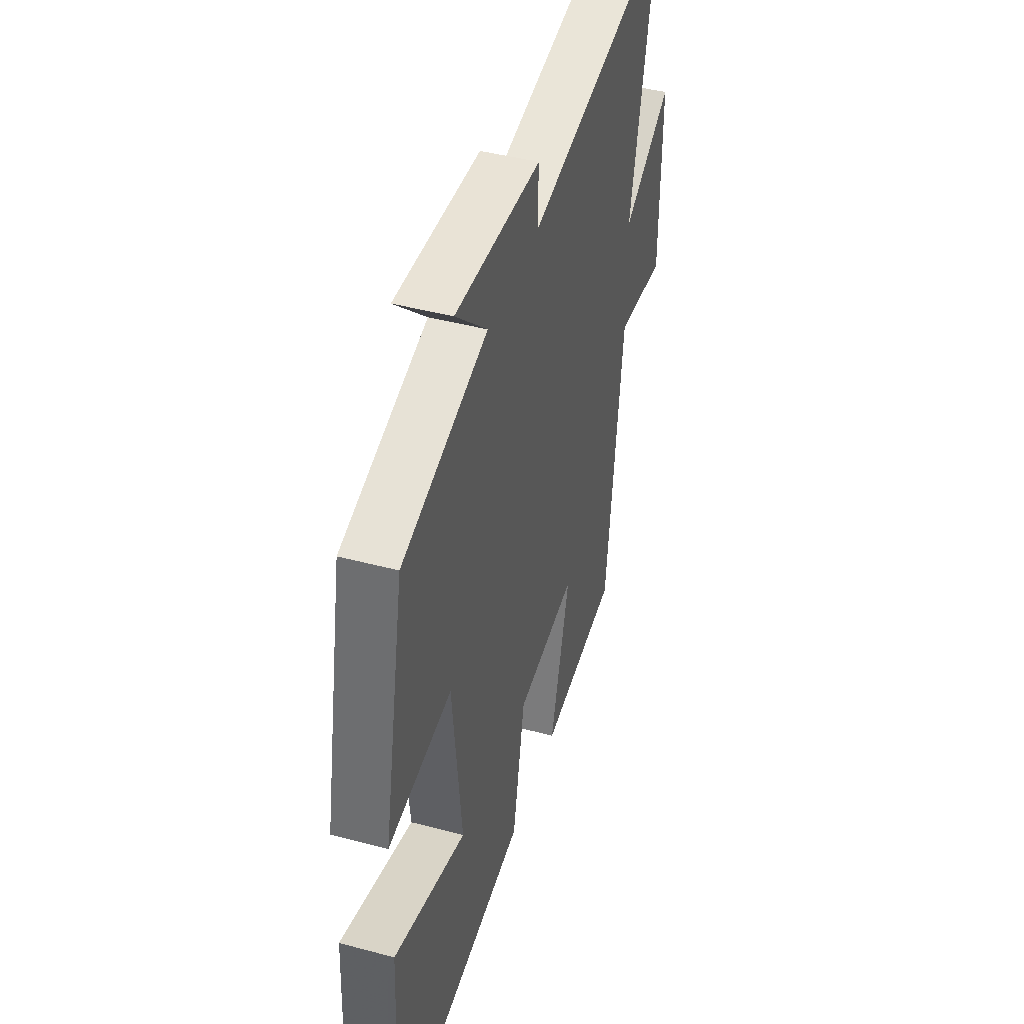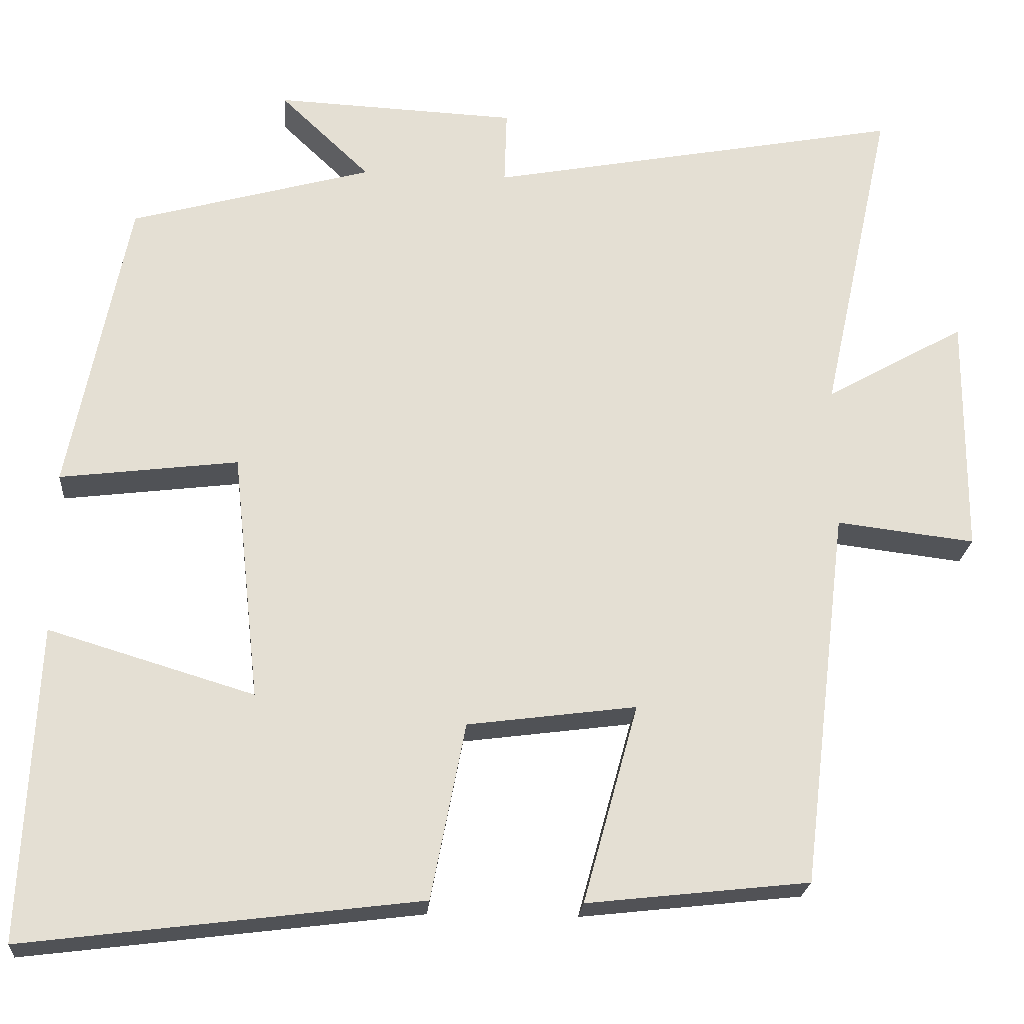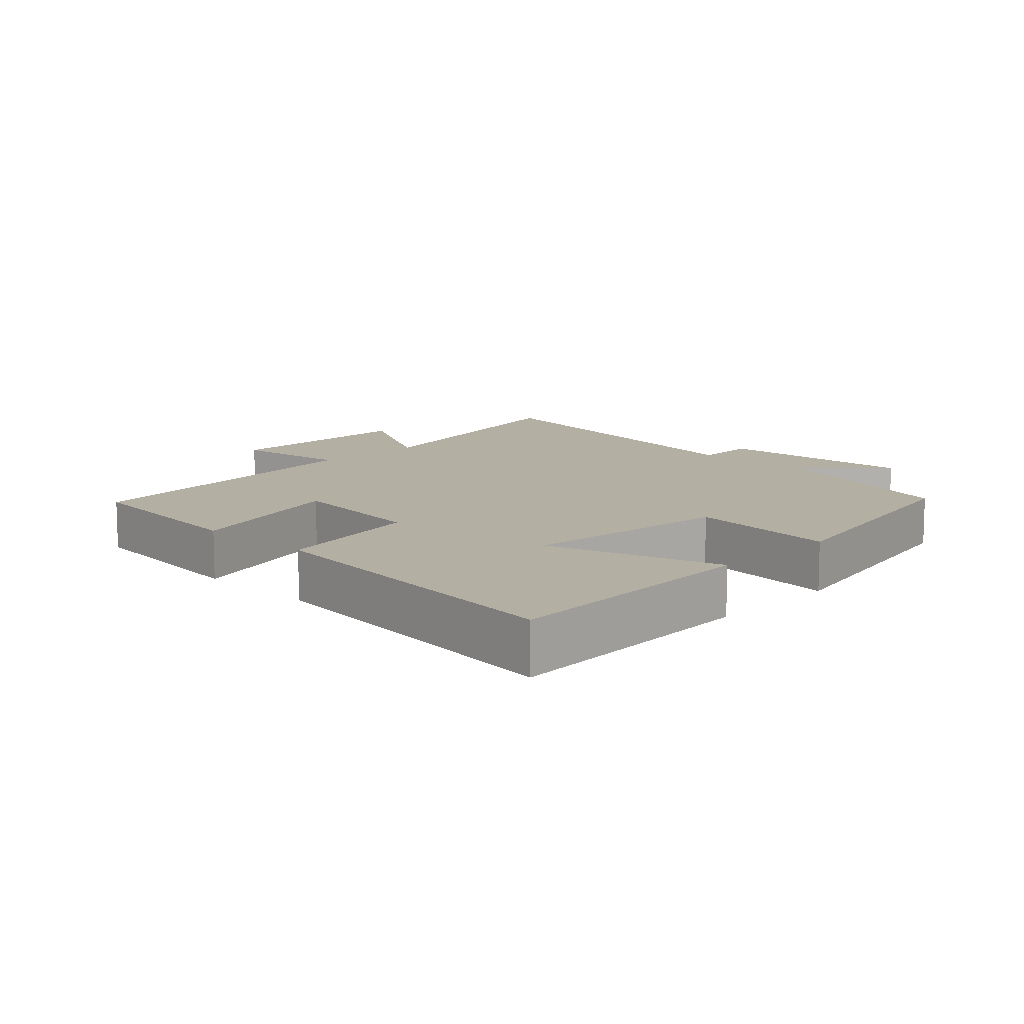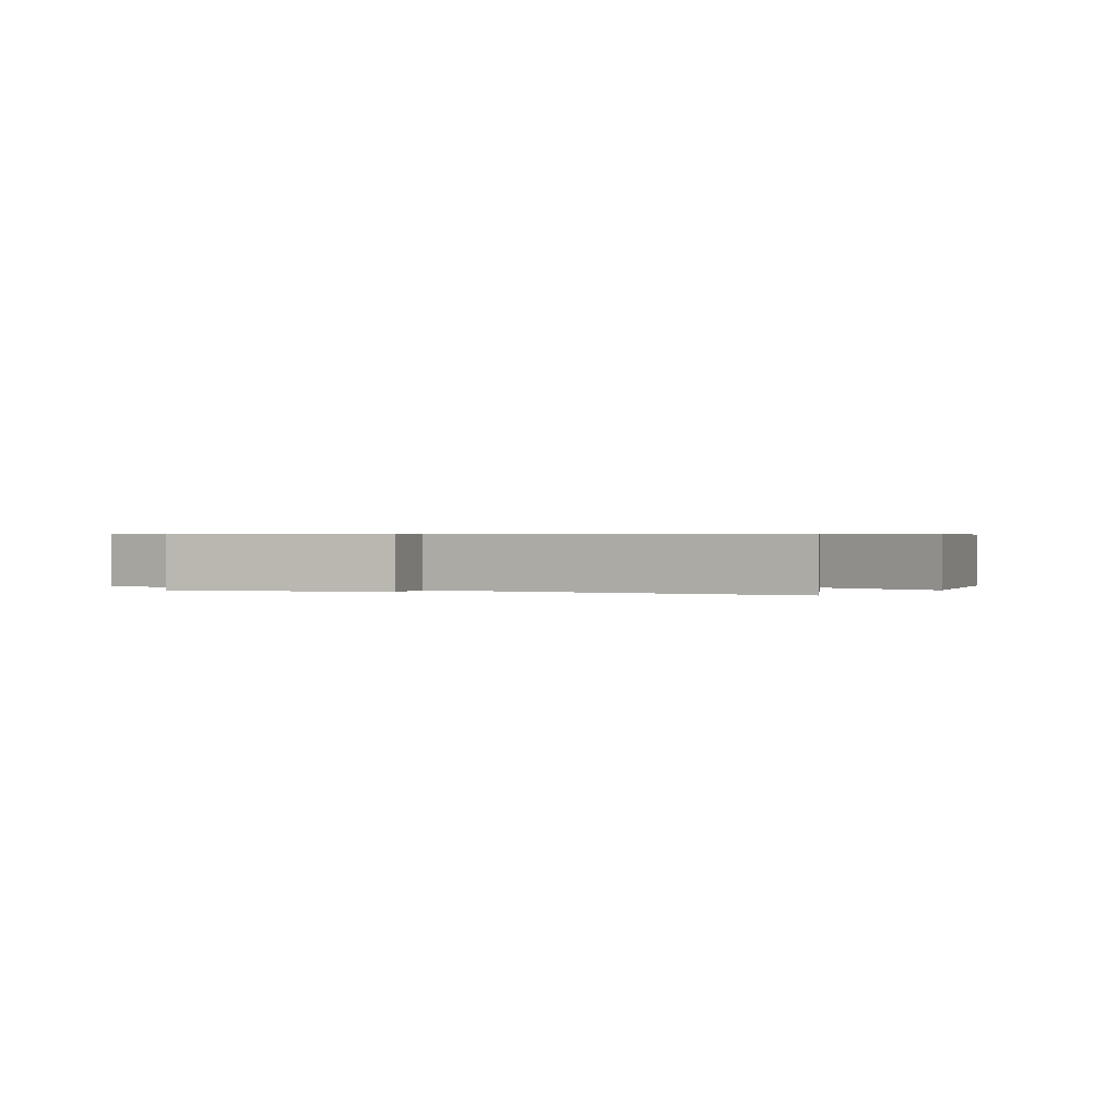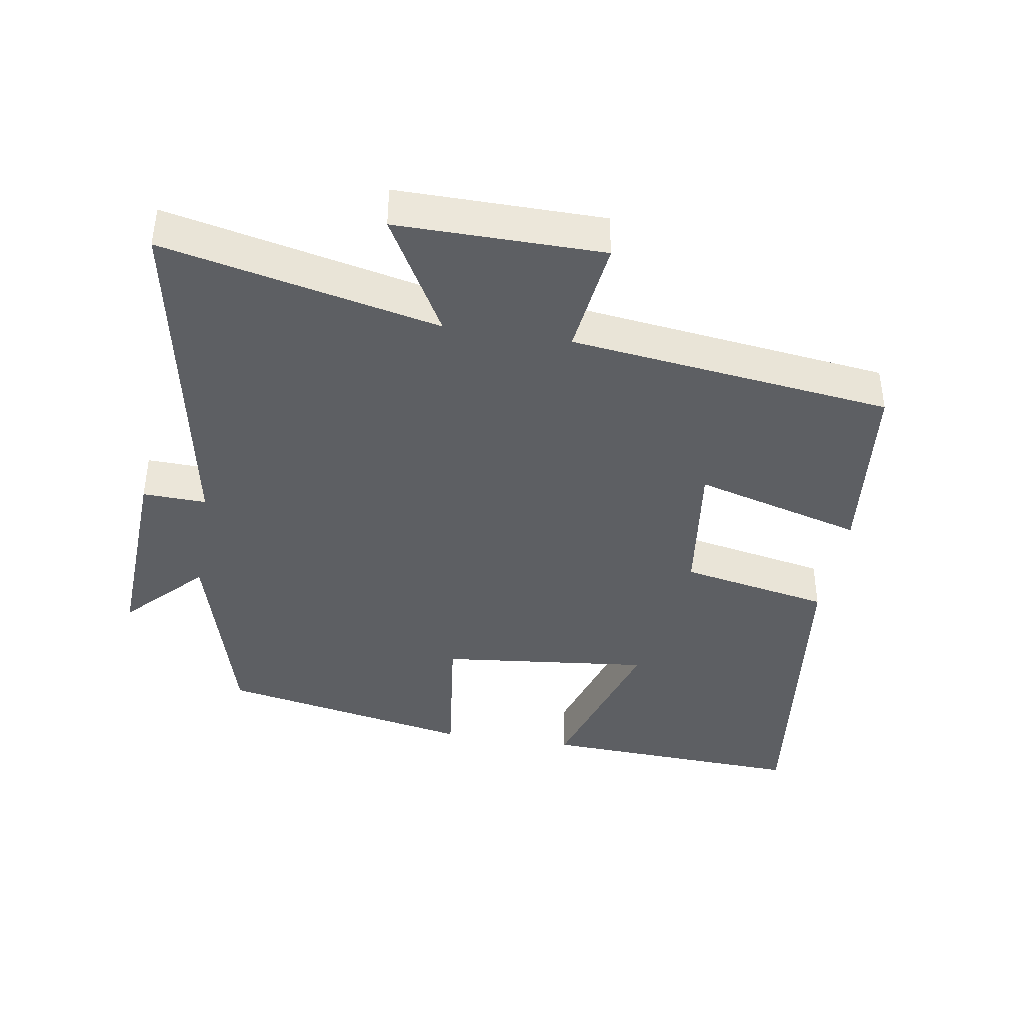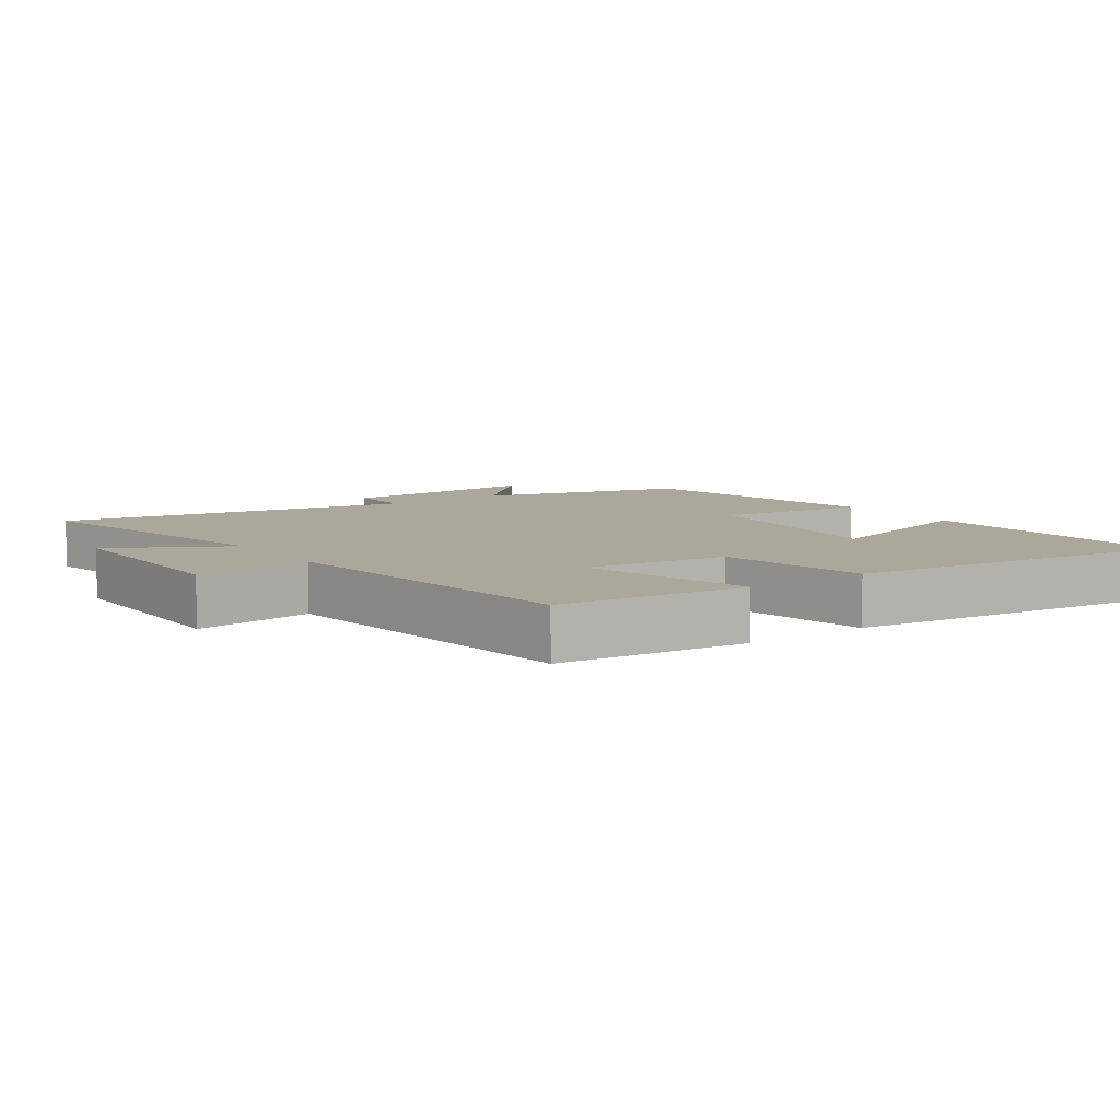
<metadata>
{"format":"obj","ext":"obj","renderer":"f3d","projection":"perspective","resolution":1024,"background":"white","views":[{"elev":44.1,"azim":-72.6,"up":"+Z"},{"elev":-22.7,"azim":-4.4,"up":"+Z"},{"elev":11.1,"azim":-135.9,"up":"+Y"},{"elev":0.5,"azim":19.2,"up":"+Y"},{"elev":-40.3,"azim":80.6,"up":"+Y"},{"elev":8.2,"azim":144.6,"up":"+Y"}]}
</metadata>
<code>
v 0.442 0.07 -0.469
v 0.163 0.07 -0.5
v 0.232 0.07 -0.25
v 0.02 0.07 -0.278
v -0.023 0.07 -0.5
v -0.518 0.07 -0.562
v -0.5 0.07 -0.168
v -0.242 0.07 -0.246
v -0.276 0.07 0.066
v -0.5 0.07 0.038
v -0.426 0.07 0.415
v -0.122 0.07 0.5
v -0.235 0.07 0.608
v 0.069 0.07 0.594
v 0.066 0.07 0.5
v 0.589 0.07 0.598
v 0.5 0.07 0.191
v 0.676 0.07 0.29
v 0.674 0.07 -0.014
v 0.5 0.07 0.007
v 0.442 0 -0.469
v 0.163 0 -0.5
v 0.232 0 -0.25
v 0.02 0 -0.278
v -0.023 0 -0.5
v -0.518 0 -0.562
v -0.5 0 -0.168
v -0.242 0 -0.246
v -0.276 0 0.066
v -0.5 0 0.038
v -0.426 0 0.415
v -0.122 0 0.5
v -0.235 0 0.608
v 0.069 0 0.594
v 0.066 0 0.5
v 0.589 0 0.598
v 0.5 0 0.191
v 0.676 0 0.29
v 0.674 0 -0.014
v 0.5 0 0.007
f 17 18 19 20
f 1 2 3
f 20 1 3
f 17 20 3
f 17 3 4
f 16 17 4
f 15 16 4
f 12 13 14 15
f 11 12 15
f 10 11 15
f 9 10 15
f 15 4 5
f 9 15 5
f 8 9 5
f 5 6 7 8
f 40 39 38 37
f 23 22 21
f 23 21 40
f 23 40 37
f 24 23 37
f 24 37 36
f 24 36 35
f 35 34 33 32
f 35 32 31
f 35 31 30
f 35 30 29
f 25 24 35
f 25 35 29
f 25 29 28
f 28 27 26 25
f 1 21 22 2
f 2 22 23 3
f 3 23 24 4
f 4 24 25 5
f 5 25 26 6
f 6 26 27 7
f 7 27 28 8
f 8 28 29 9
f 9 29 30 10
f 10 30 31 11
f 11 31 32 12
f 12 32 33 13
f 13 33 34 14
f 14 34 35 15
f 15 35 36 16
f 16 36 37 17
f 17 37 38 18
f 18 38 39 19
f 19 39 40 20
f 20 40 21 1

</code>
